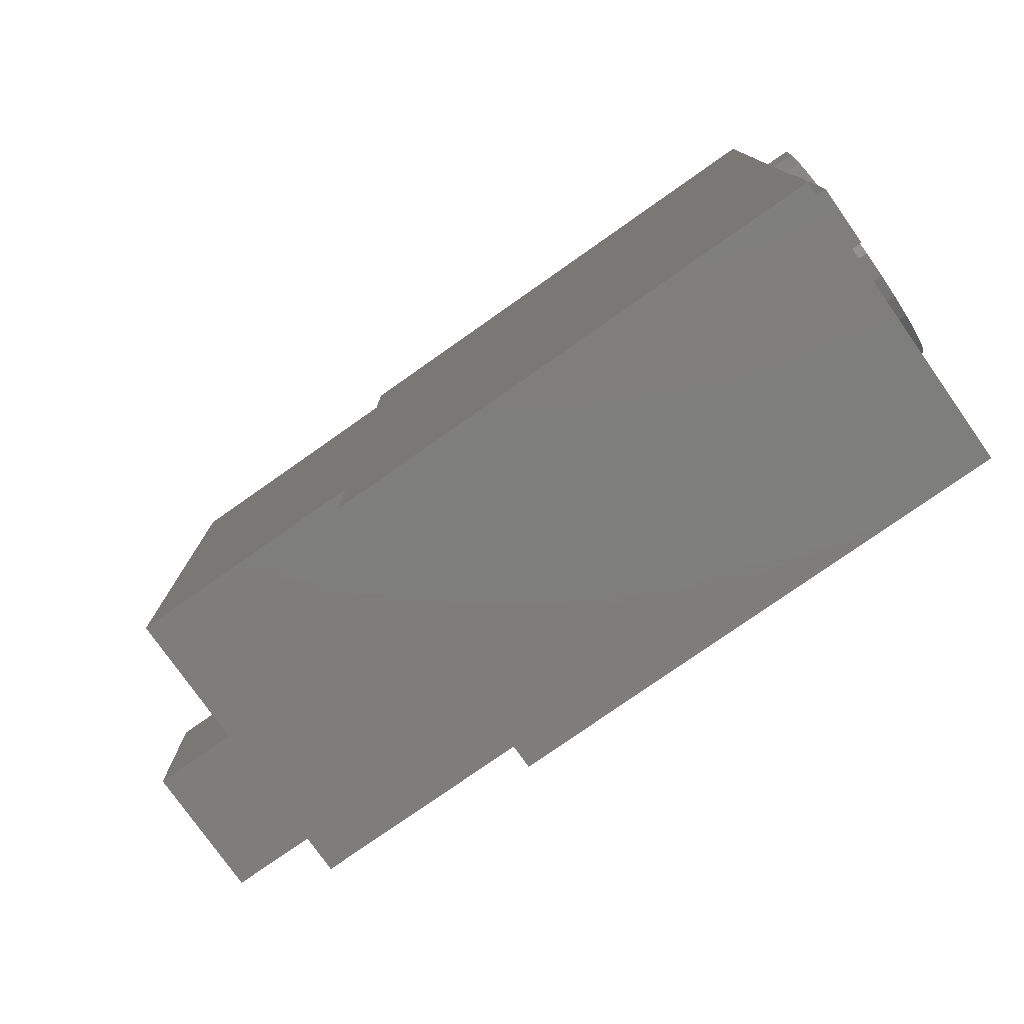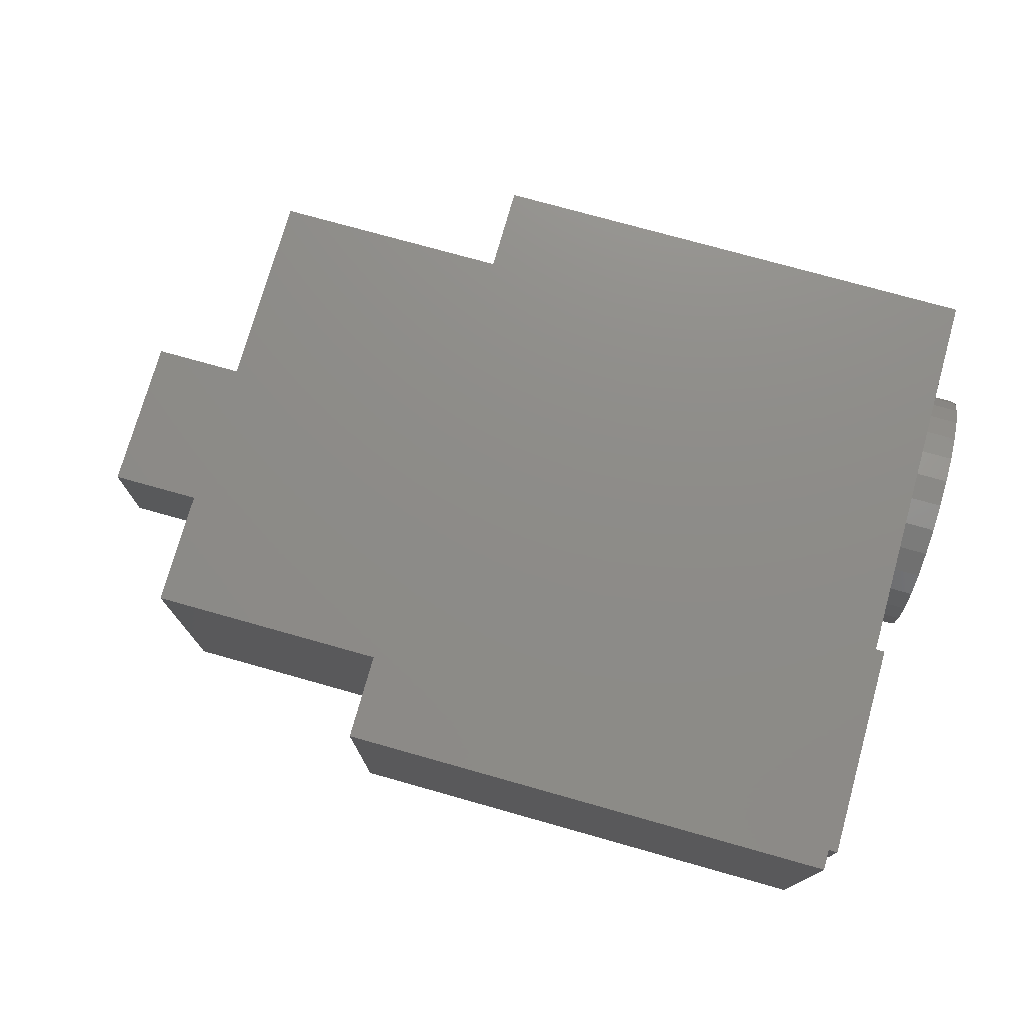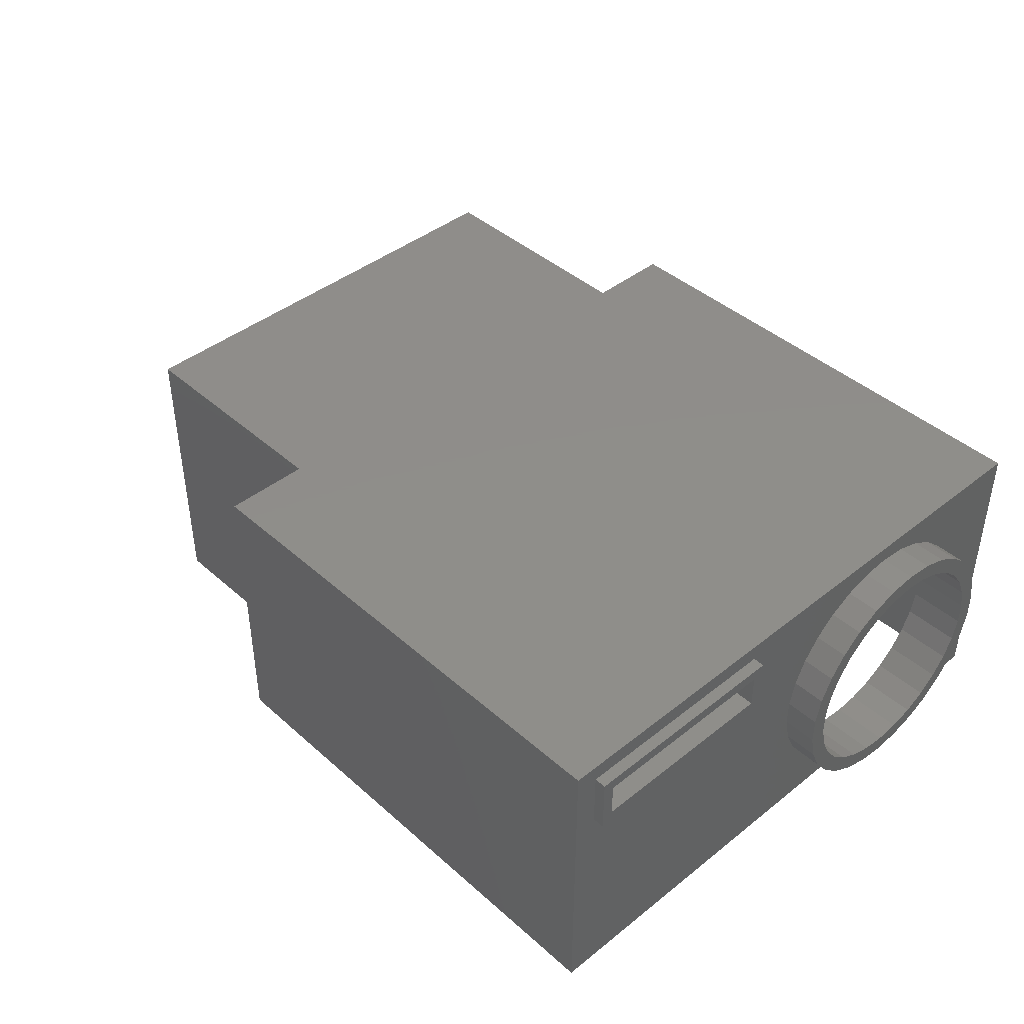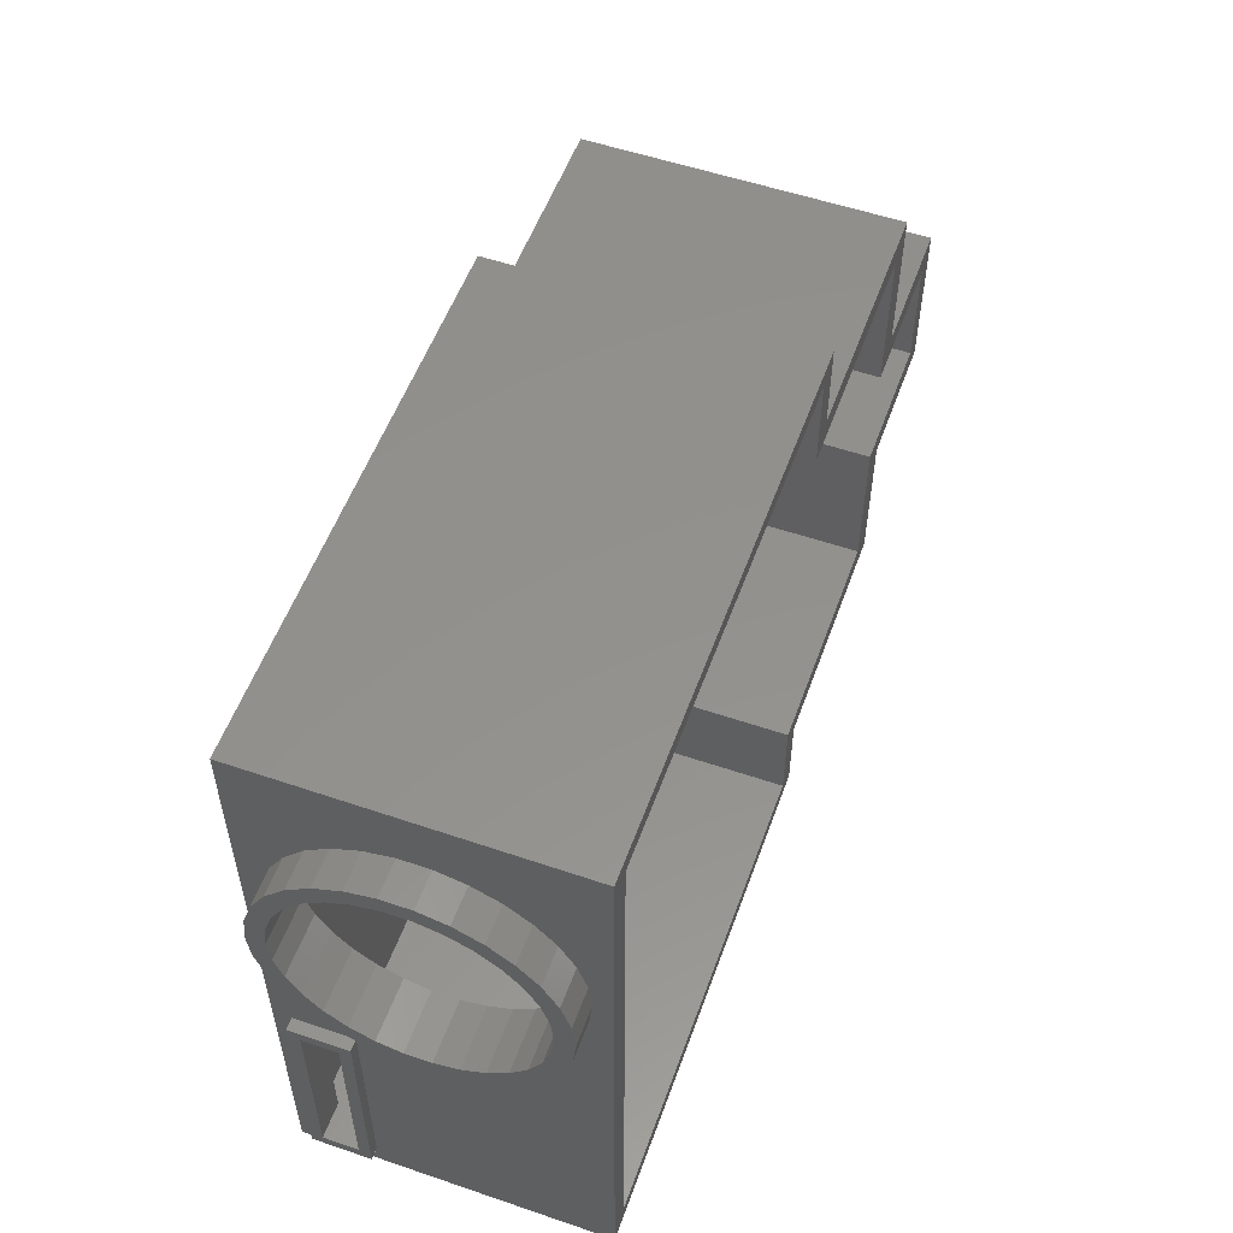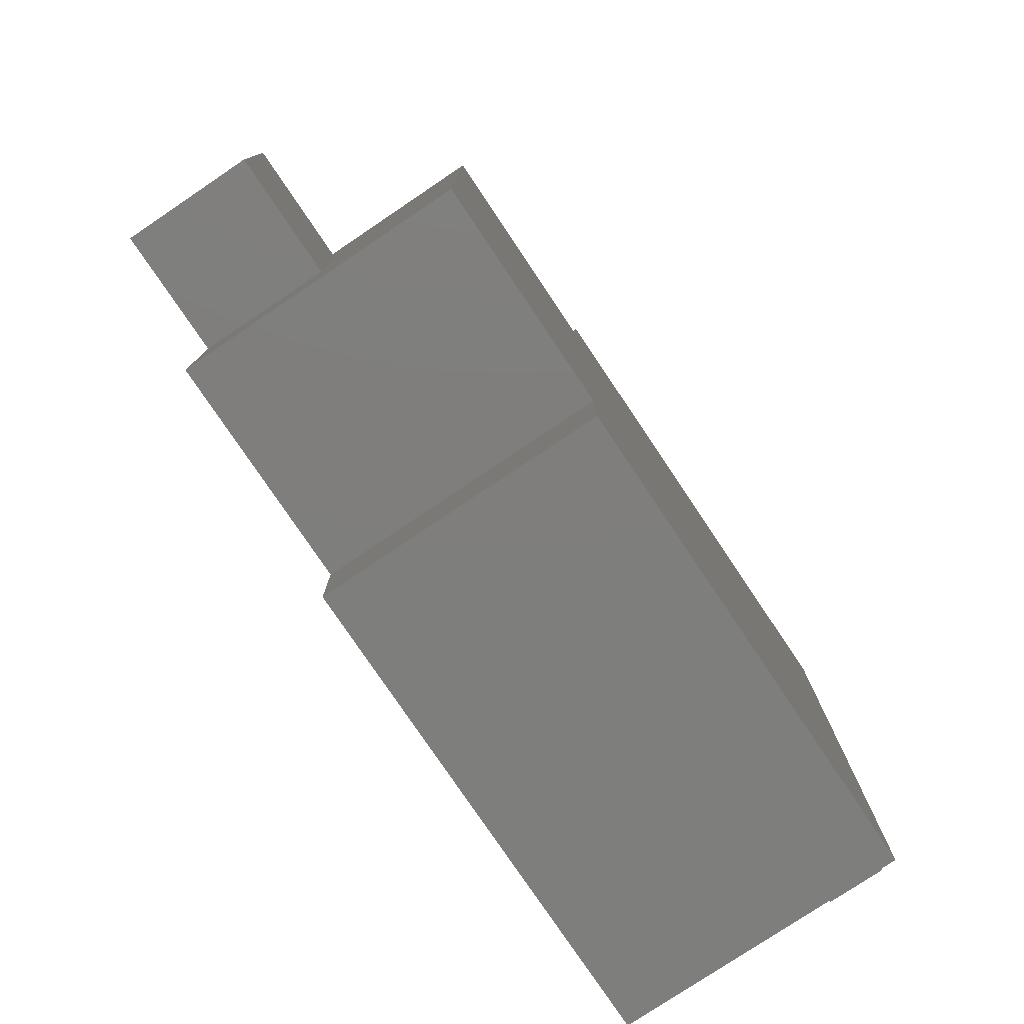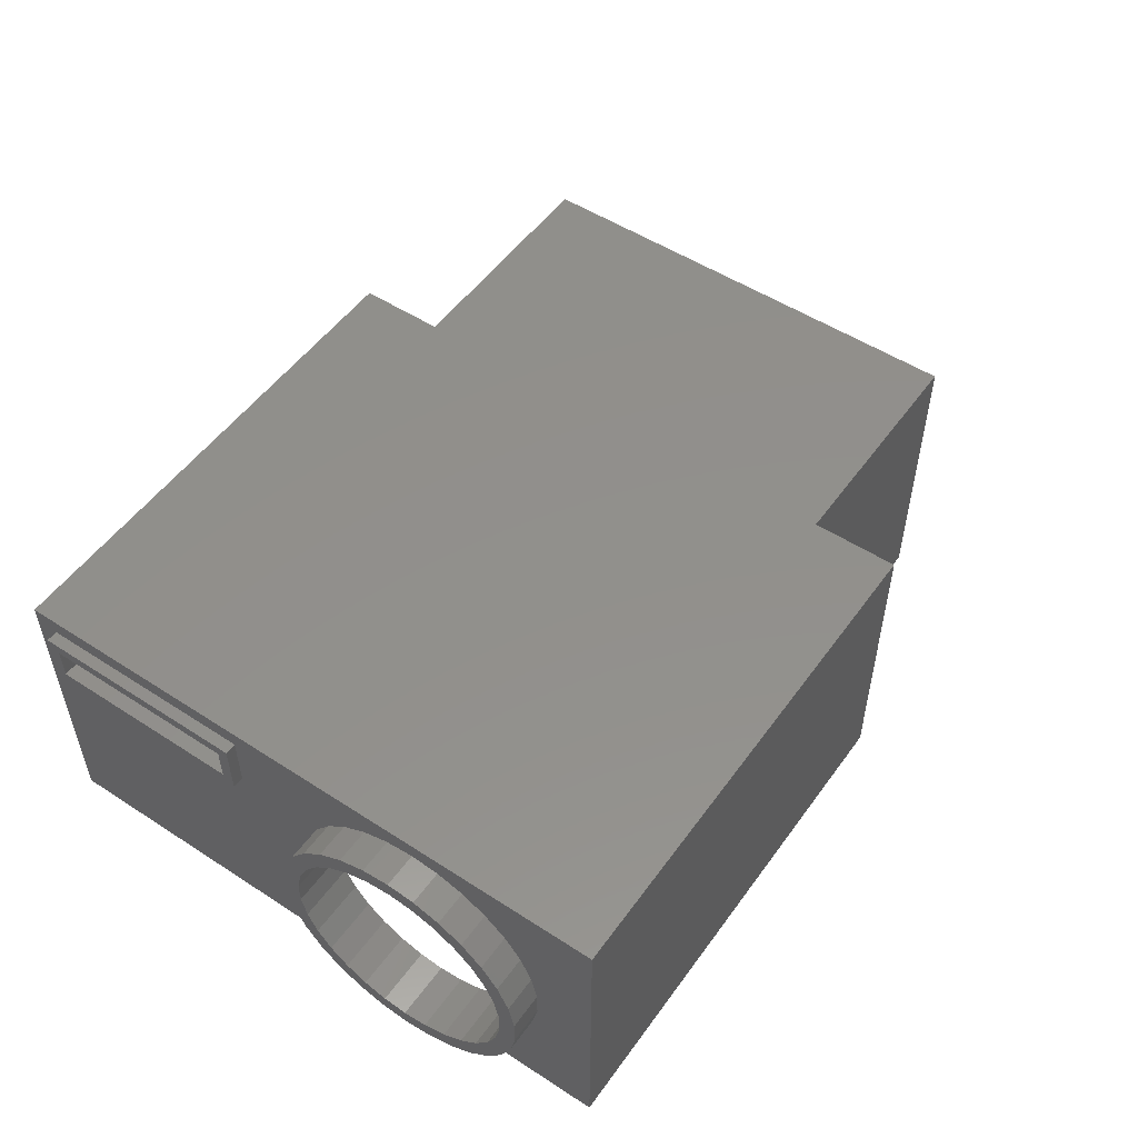
<metadata>
{"format":"stl","ext":"stl","renderer":"f3d","projection":"perspective","resolution":1024,"background":"white","views":[{"elev":-77.6,"azim":35.1,"up":"+Y"},{"elev":75.0,"azim":15.7,"up":"+Z"},{"elev":42.4,"azim":46.5,"up":"+Z"},{"elev":54.8,"azim":109.8,"up":"+Y"},{"elev":-78.0,"azim":-56.1,"up":"+Y"},{"elev":52.4,"azim":124.9,"up":"+Z"}]}
</metadata>
<code>
# stl→obj: 184 verts, 372 faces
v 22 27.5 13
v 22 22.44 1.202
v 22 27.5 -13
v 22 21.94 3.554
v 22 20.96 5.75
v 22 19.55 7.695
v 22 17.76 9.304
v 22 15.68 10.51
v 22 13.39 11.25
v 22 11 11.5
v 22 0.06285 3.554
v 22 -6.5 6.5
v 22 -0.437 1.202
v 22 1.041 5.75
v 22 -6.5 11.5
v 22 2.454 7.695
v 22 4.24 9.304
v 22 6.323 10.51
v 22 8.609 11.25
v 22 -27.5 13
v 22 -25.5 11.5
v 22 -25.5 6.5
v 22 22.44 -1.202
v 22 21.94 -3.554
v 22 20.96 -5.75
v 22 19.55 -7.695
v 22 17.76 -9.304
v 22 15.68 -10.51
v 22 13.39 -11.25
v 22 11 -11.5
v 22 -0.437 -1.202
v 22 0.06285 -3.554
v 22 -27.5 -13
v 22 1.041 -5.75
v 22 2.454 -7.695
v 22 4.24 -9.304
v 22 8.609 -11.25
v 22 6.323 -10.51
v -42.5 20 13
v -22 -20 13
v -22 20 13
v -42.5 -20 13
v -22 27.5 13
v -22 -27.5 13
v -40 5 -13
v -42.5 7 -13
v -40 18 -13
v -52 5 -13
v -54 7 -13
v -54 -7 -13
v -20 18 -13
v -22 20 -13
v -20 26 -13
v -42.5 20 -13
v 20 -26 -13
v -20 -26 -13
v -22 -27.5 -13
v -22 -20 -13
v -20 -18 -13
v -40 -18 -13
v -42.5 -20 -13
v -42.5 -7 -13
v -40 -5 -13
v -52 -5 -13
v 20 26 -13
v -22 27.5 -13
v -42.5 -7 -1
v -42.5 7 -1
v 25 4.24 -9.304
v 25 2.454 -7.695
v 25 20.96 -5.75
v 25 21.94 -3.554
v 25 13.39 -11.25
v 25 11 -11.5
v 25 4.24 9.304
v 25 6.323 10.51
v 25 15.68 -10.51
v 25 1.041 -5.75
v 25 21.94 3.554
v 25 20.96 5.75
v 25 6.323 -10.51
v 25 20.95 1.045
v 25 22.44 1.202
v 25 22.44 -1.202
v 25 20.51 3.09
v 25 20.95 -1.045
v 25 19.66 5
v 25 19.55 7.695
v 25 18.43 6.691
v 25 17.76 9.304
v 25 16.88 8.09
v 25 15.68 10.51
v 25 15.07 9.135
v 25 13.39 11.25
v 25 13.08 9.781
v 25 11 11.5
v 25 11 10
v 25 8.921 9.781
v 25 8.609 11.25
v 25 6.933 9.135
v 25 5.122 8.09
v 25 3.569 6.691
v 25 2.454 7.695
v 25 2.34 5
v 25 1.041 5.75
v 25 1.489 3.09
v 25 0.06285 3.554
v 25 1.055 1.045
v 25 20.51 -3.09
v 25 19.66 -5
v 25 19.55 -7.695
v 25 18.43 -6.691
v 25 17.76 -9.304
v 25 16.88 -8.09
v 25 15.07 -9.135
v 25 13.08 -9.781
v 25 11 -10
v 25 8.921 -9.781
v 25 8.609 -11.25
v 25 6.933 -9.135
v 25 5.122 -8.09
v 25 3.569 -6.691
v 25 2.34 -5
v 25 1.489 -3.09
v 25 0.06285 -3.554
v 25 1.055 -1.045
v 25 -0.437 1.202
v 25 -0.437 -1.202
v 23 -6.5 11.5
v 23 -7.5 10.5
v 23 -6.5 6.5
v 23 -24.5 10.5
v 23 -25.5 11.5
v 23 -24.5 7.5
v 23 -7.5 7.5
v 23 -25.5 6.5
v -54 7 -1
v -54 -7 -1
v 20 20.95 -1.045
v 20 26 12
v 20 20.51 -3.09
v 20 19.66 -5
v 20 18.43 -6.691
v 20 16.88 -8.09
v 20 15.07 -9.135
v 20 13.08 -9.781
v 20 11 -10
v 20 8.921 -9.781
v 20 1.055 -1.045
v 20 -7.5 7.5
v 20 1.055 1.045
v 20 1.489 -3.09
v 20 2.34 -5
v 20 3.569 -6.691
v 20 5.122 -8.09
v 20 6.933 -9.135
v 20 -26 12
v 20 -24.5 7.5
v 20 20.95 1.045
v 20 20.51 3.09
v 20 19.66 5
v 20 18.43 6.691
v 20 16.88 8.09
v 20 15.07 9.135
v 20 13.08 9.781
v 20 11 10
v 20 -7.5 10.5
v 20 8.921 9.781
v 20 1.489 3.09
v 20 2.34 5
v 20 3.569 6.691
v 20 5.122 8.09
v 20 6.933 9.135
v 20 -24.5 10.5
v -40 -18 12
v -20 18 12
v -20 -18 12
v -40 18 12
v -20 -26 12
v -20 26 12
v -40 5 -3
v -40 -5 -3
v -52 -5 -3
v -52 5 -3
f 1 2 3
f 1 4 2
f 1 5 4
f 1 6 5
f 1 7 6
f 1 8 7
f 1 9 8
f 1 10 9
f 11 12 13
f 14 12 11
f 12 14 15
f 16 15 14
f 17 15 16
f 18 15 17
f 19 15 18
f 10 15 19
f 1 15 10
f 20 15 1
f 21 20 22
f 15 20 21
f 23 3 2
f 24 3 23
f 25 3 24
f 26 3 25
f 27 3 26
f 28 3 27
f 29 3 28
f 30 3 29
f 13 12 31
f 31 12 32
f 33 32 12
f 33 12 22
f 32 33 34
f 34 33 35
f 35 33 36
f 30 33 3
f 37 33 30
f 38 33 37
f 36 33 38
f 33 22 20
f 39 40 41
f 40 39 42
f 41 1 43
f 1 41 20
f 40 20 41
f 20 40 44
f 45 46 47
f 48 46 45
f 48 49 46
f 49 48 50
f 51 52 53
f 47 52 51
f 47 54 52
f 54 47 46
f 33 55 3
f 33 56 55
f 57 56 33
f 58 56 57
f 56 58 59
f 58 60 59
f 61 60 58
f 62 60 61
f 60 62 63
f 62 64 63
f 64 50 48
f 50 64 62
f 65 3 55
f 53 3 65
f 53 66 3
f 66 53 52
f 52 43 66
f 43 52 41
f 57 40 58
f 40 57 44
f 3 43 1
f 43 3 66
f 57 20 44
f 20 57 33
f 62 61 67
f 68 54 46
f 54 68 39
f 67 39 68
f 67 42 39
f 42 67 61
f 52 39 41
f 39 52 54
f 61 40 42
f 40 61 58
f 35 69 70
f 69 35 36
f 71 24 72
f 24 71 25
f 30 73 74
f 73 30 29
f 18 75 76
f 75 18 17
f 29 77 73
f 77 29 28
f 35 78 34
f 78 35 70
f 79 5 80
f 5 79 4
f 36 81 69
f 81 36 38
f 82 83 79
f 83 82 84
f 85 79 80
f 86 84 82
f 84 86 72
f 79 85 82
f 80 87 85
f 88 87 80
f 88 89 87
f 90 89 88
f 90 91 89
f 92 91 90
f 92 93 91
f 94 93 92
f 94 95 93
f 96 95 94
f 96 97 95
f 96 98 97
f 99 98 96
f 99 100 98
f 76 100 99
f 76 101 100
f 75 101 76
f 75 102 101
f 103 102 75
f 103 104 102
f 105 104 103
f 104 105 106
f 106 107 108
f 107 106 105
f 109 72 86
f 72 109 71
f 110 71 109
f 110 111 71
f 112 111 110
f 112 113 111
f 114 113 112
f 114 77 113
f 115 77 114
f 115 73 77
f 116 73 115
f 117 73 116
f 117 74 73
f 118 74 117
f 118 119 74
f 120 119 118
f 120 81 119
f 121 81 120
f 121 69 81
f 122 69 121
f 122 70 69
f 123 70 122
f 78 123 124
f 125 124 126
f 123 78 70
f 127 108 107
f 108 127 126
f 124 125 78
f 128 126 127
f 126 128 125
f 28 113 77
f 113 28 27
f 32 128 31
f 128 32 125
f 80 6 88
f 6 80 5
f 14 103 16
f 103 14 105
f 10 99 96
f 99 10 19
f 9 96 94
f 96 9 10
f 19 76 99
f 76 19 18
f 11 105 14
f 105 11 107
f 34 125 32
f 125 34 78
f 72 23 84
f 23 72 24
f 27 111 113
f 111 27 26
f 84 2 83
f 2 84 23
f 111 25 71
f 25 111 26
f 38 119 81
f 119 38 37
f 37 74 119
f 74 37 30
f 83 4 79
f 4 83 2
f 13 107 11
f 107 13 127
f 7 92 90
f 92 7 8
f 6 90 88
f 90 6 7
f 8 94 92
f 94 8 9
f 17 103 75
f 103 17 16
f 31 127 13
f 127 31 128
f 129 130 131
f 129 132 130
f 132 133 134
f 133 132 129
f 135 131 130
f 134 131 135
f 134 136 131
f 136 134 133
f 15 133 129
f 133 15 21
f 22 131 136
f 131 22 12
f 131 15 129
f 15 131 12
f 22 133 21
f 133 22 136
f 137 67 68
f 67 137 138
f 50 137 49
f 137 50 138
f 46 137 68
f 137 46 49
f 50 67 138
f 67 50 62
f 65 139 140
f 65 141 139
f 65 142 141
f 65 143 142
f 65 144 143
f 65 145 144
f 65 146 145
f 65 147 146
f 65 148 147
f 149 150 151
f 152 150 149
f 55 152 153
f 55 153 154
f 152 55 150
f 55 154 155
f 55 155 156
f 157 158 55
f 150 55 158
f 148 55 156
f 55 148 65
f 159 140 139
f 160 140 159
f 161 140 160
f 162 140 161
f 163 140 162
f 164 140 163
f 165 140 164
f 166 140 165
f 167 166 168
f 150 169 151
f 150 170 169
f 167 170 150
f 170 167 171
f 171 167 172
f 172 167 173
f 173 167 168
f 166 167 140
f 157 167 174
f 167 157 140
f 158 157 174
f 175 176 177
f 176 175 178
f 177 157 179
f 157 177 140
f 176 140 177
f 140 176 180
f 176 53 180
f 53 176 51
f 179 59 177
f 59 179 56
f 53 140 180
f 140 53 65
f 55 179 157
f 179 55 56
f 178 181 47
f 178 182 181
f 175 182 178
f 60 182 175
f 182 60 63
f 47 181 45
f 47 176 178
f 176 47 51
f 59 175 177
f 175 59 60
f 163 89 91
f 89 163 162
f 143 110 142
f 110 143 112
f 145 116 115
f 116 145 146
f 123 152 124
f 152 123 153
f 124 149 126
f 149 124 152
f 147 118 117
f 118 147 148
f 144 115 114
f 115 144 145
f 159 85 160
f 85 159 82
f 156 121 120
f 121 156 155
f 168 97 98
f 97 168 166
f 166 95 97
f 95 166 165
f 126 151 108
f 151 126 149
f 141 86 139
f 86 141 109
f 146 117 116
f 117 146 147
f 148 120 118
f 120 148 156
f 104 171 102
f 171 104 170
f 165 93 95
f 93 165 164
f 160 87 161
f 87 160 85
f 122 153 123
f 153 122 154
f 139 82 159
f 82 139 86
f 161 89 162
f 89 161 87
f 143 114 112
f 114 143 144
f 108 169 106
f 169 108 151
f 142 109 141
f 109 142 110
f 172 100 101
f 100 172 173
f 106 170 104
f 170 106 169
f 155 122 121
f 122 155 154
f 173 98 100
f 98 173 168
f 171 101 102
f 101 171 172
f 164 91 93
f 91 164 163
f 174 130 132
f 130 174 167
f 150 134 135
f 134 150 158
f 150 130 167
f 130 150 135
f 134 174 132
f 174 134 158
f 183 181 182
f 181 183 184
f 183 48 184
f 48 183 64
f 48 181 184
f 181 48 45
f 63 183 182
f 183 63 64

</code>
